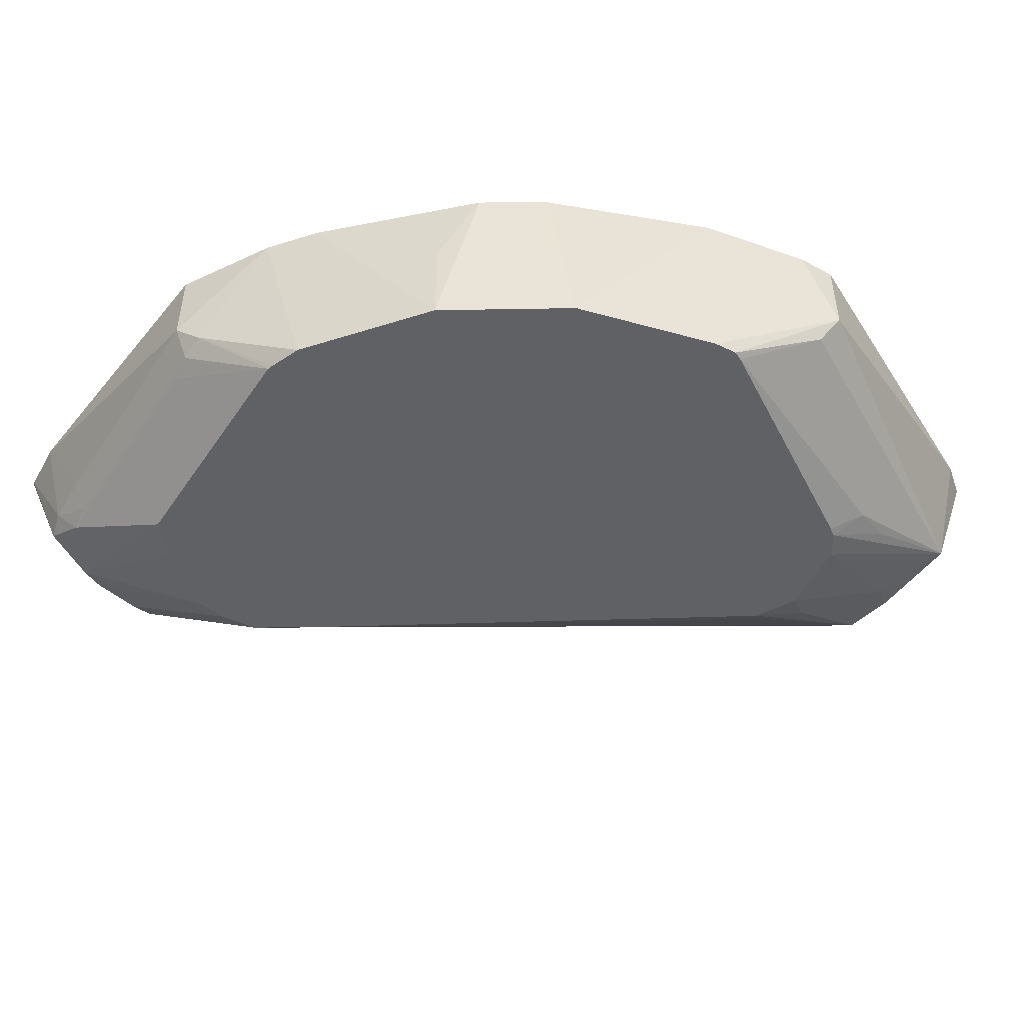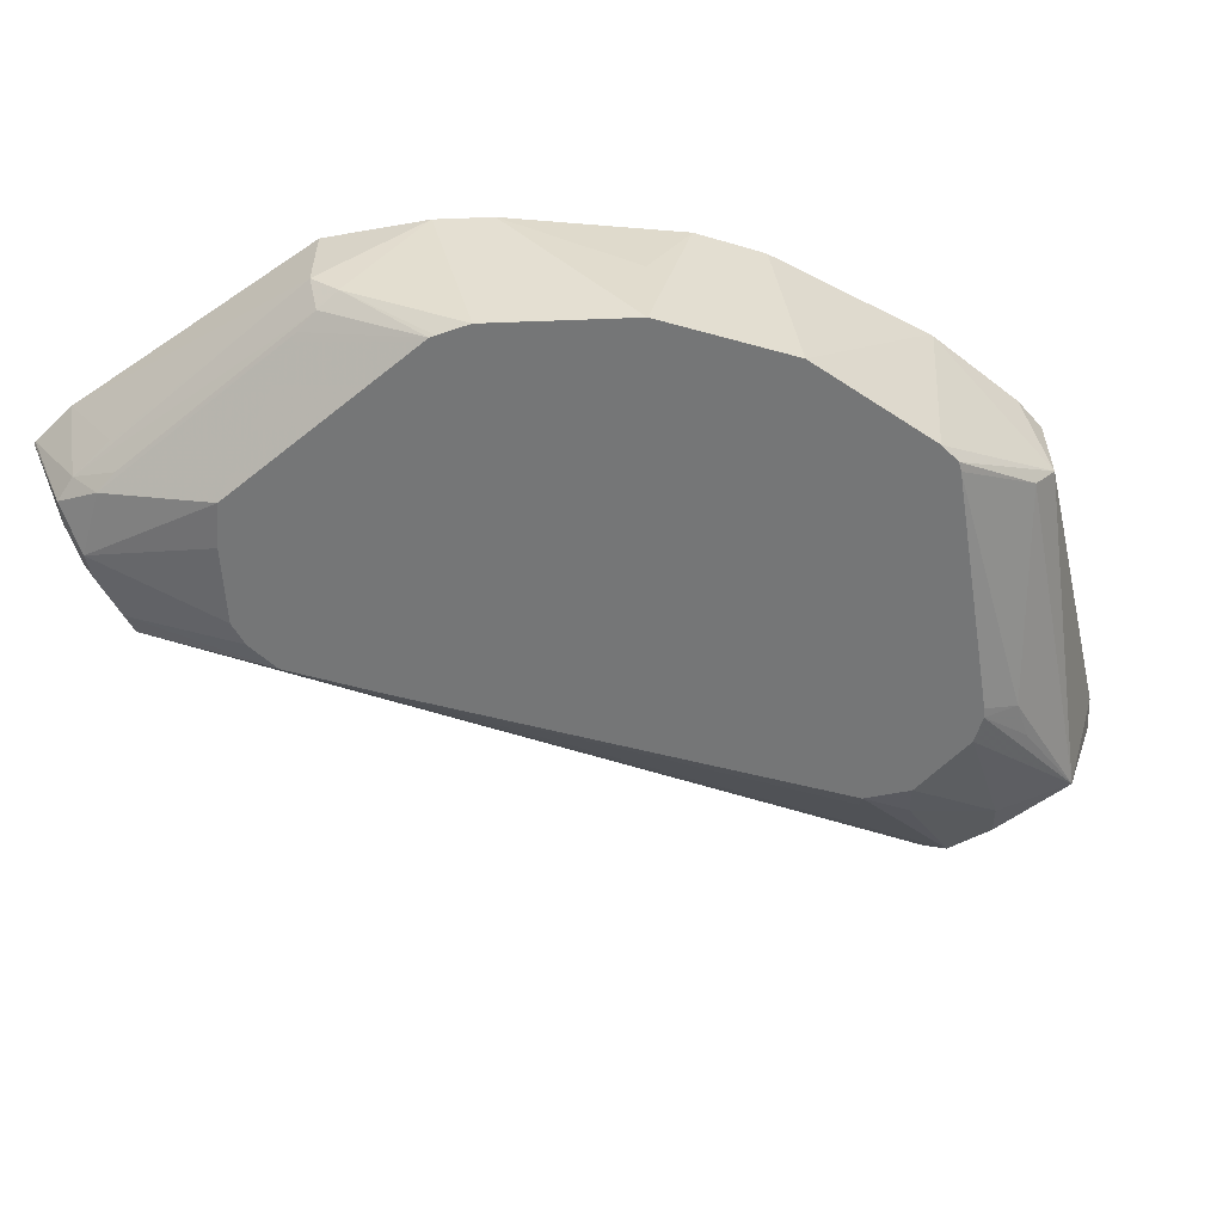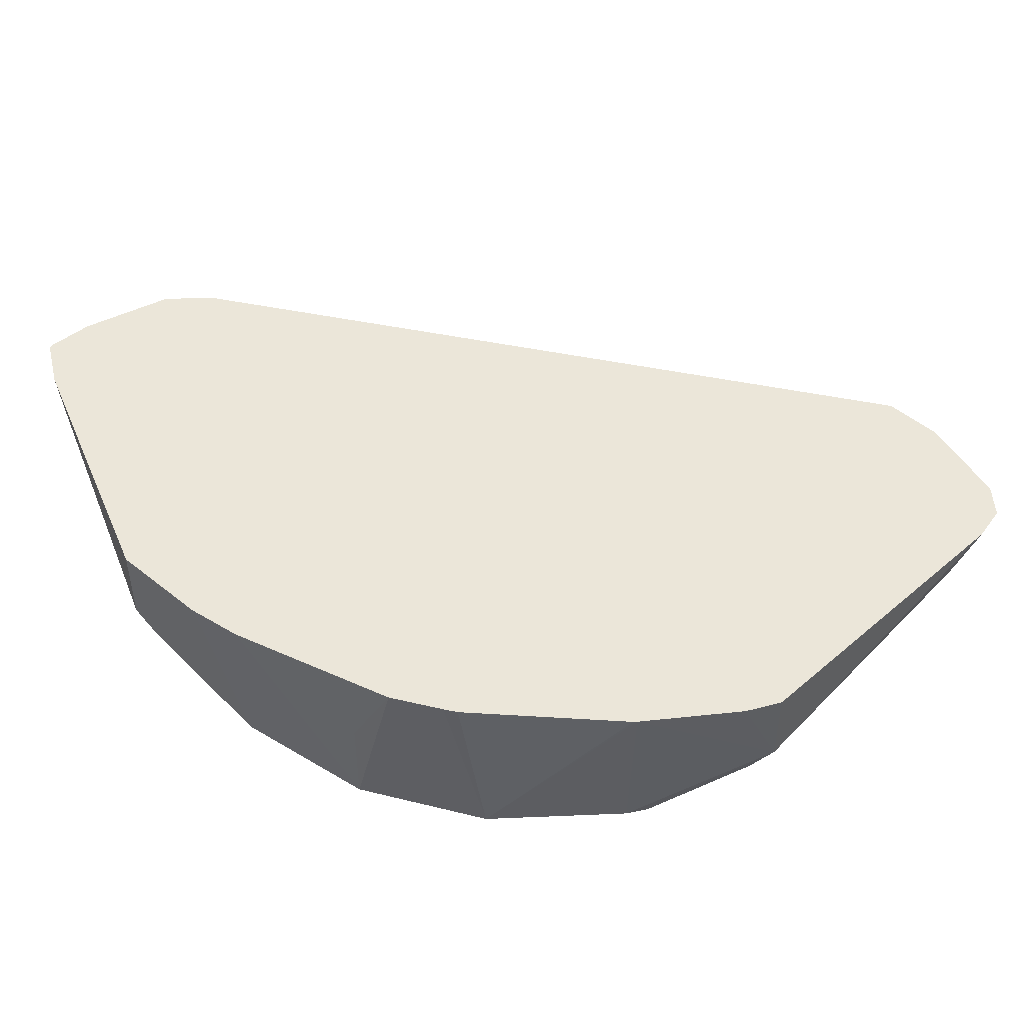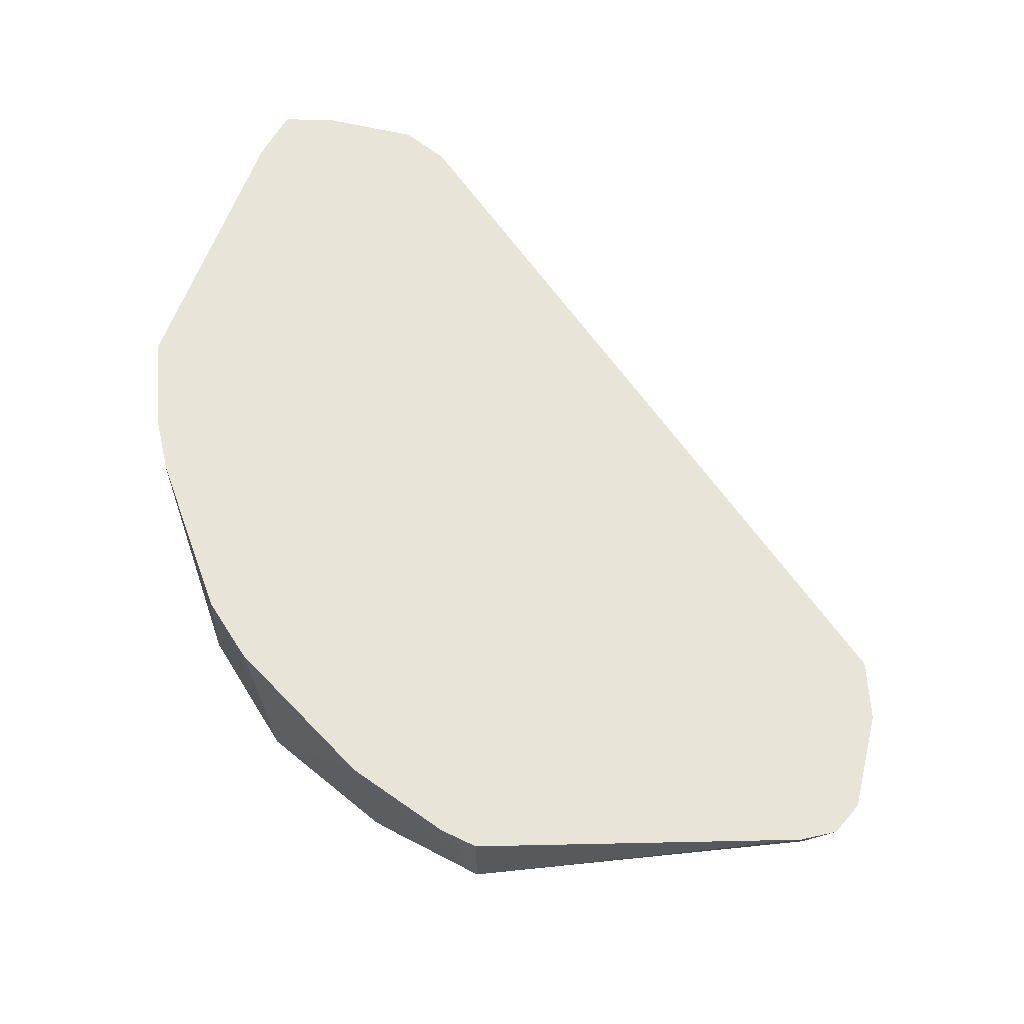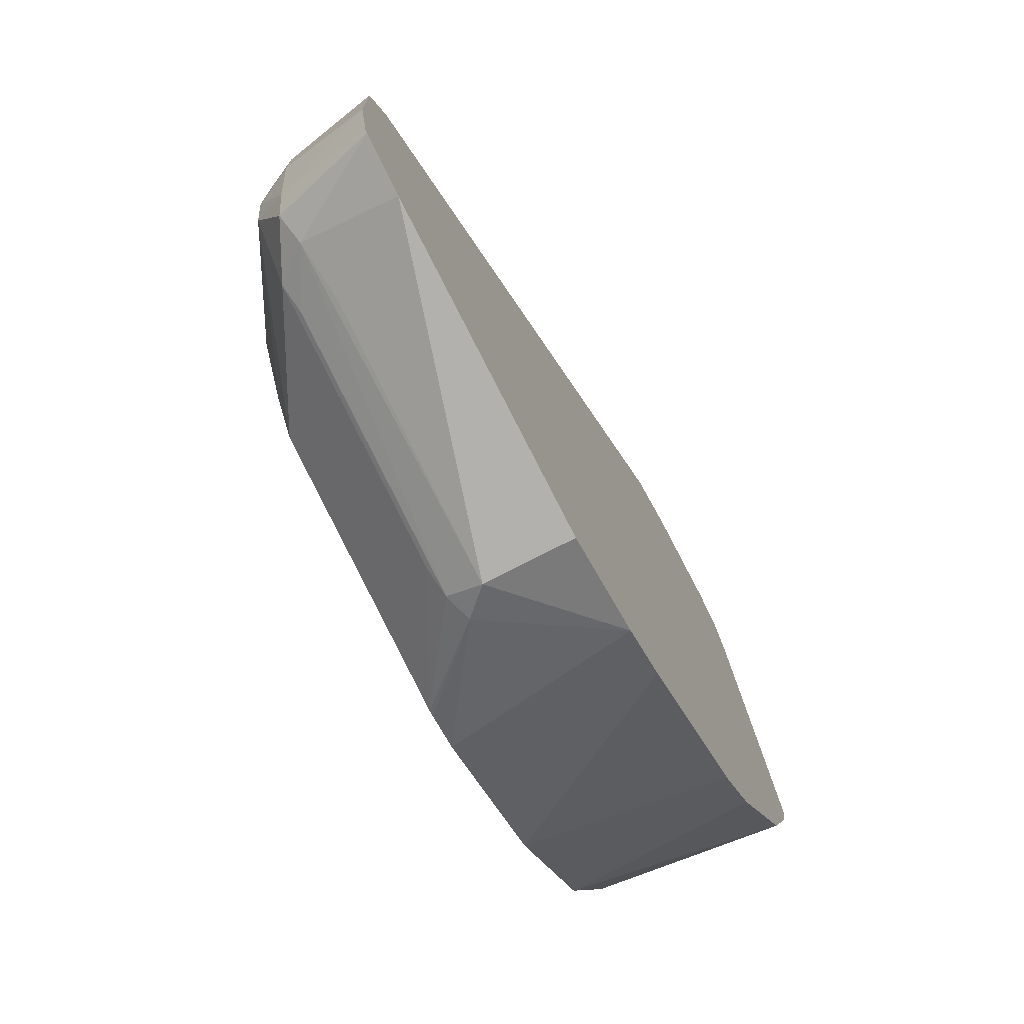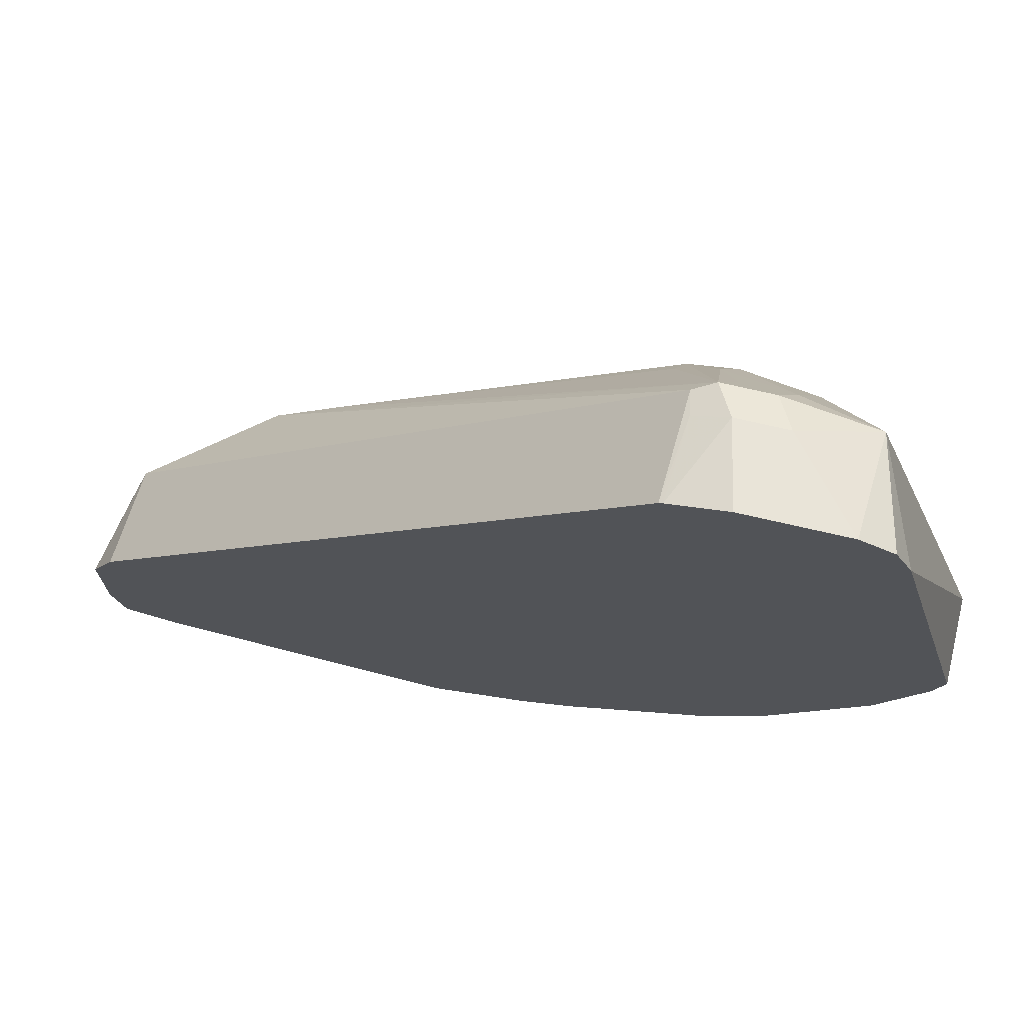
<metadata>
{"format":"obj","ext":"obj","renderer":"f3d","projection":"perspective","resolution":1024,"background":"white","views":[{"elev":-48.3,"azim":-133.9,"up":"+Y"},{"elev":-56.7,"azim":-151.2,"up":"+Y"},{"elev":47.1,"azim":-119.3,"up":"+Y"},{"elev":60.7,"azim":-76.5,"up":"+Y"},{"elev":-74.2,"azim":117.5,"up":"+Z"},{"elev":72.8,"azim":-167.0,"up":"+Z"}]}
</metadata>
<code>
v -0.6313 -0.005845 -0.4559
v -0.6313 -0.03507 -0.4559
v -0.6664 -0.005845 -0.4443
v -0.5261 -0.005845 -0.4443
v -0.6313 -0.04676 -0.4501
v -0.6401 -0.04384 -0.4515
v -0.5436 -0.03507 -0.4384
v -0.5261 -0.03727 -0.434
v -0.678 -0.07012 -0.4326
v -0.6846 -0.005845 -0.4351
v -0.5075 -0.005845 -0.4391
v -0.5436 -0.04676 -0.4326
v -0.6226 -0.04822 -0.4472
v -0.6642 -0.07012 -0.4348
v -0.6664 -0.07012 -0.4345
v -0.5173 -0.03945 -0.4296
v -0.5349 -0.04822 -0.4296
v -0.7248 -0.07012 -0.4092
v -0.7248 -0.03507 -0.4092
v -0.7372 -0.005845 -0.4001
v -0.5066 -0.005845 -0.4384
v -0.5766 -0.07012 -0.4172
v -0.5129 -0.03727 -0.4209
v -0.5173 -0.04822 -0.4121
v -0.7599 -0.07012 -0.3741
v -0.7511 -0.005845 -0.3858
v -0.5027 -0.005845 -0.4209
v -0.5673 -0.07012 -0.4033
v -0.5144 -0.04676 -0.4033
v -0.5086 -0.03507 -0.4033
v -0.555 -0.07012 -0.3776
v -0.7833 -0.07012 -0.3273
v -0.7891 -0.005845 -0.3293
v -0.7885 -0.005845 -0.3306
v -0.7599 -0.03507 -0.3741
v -0.7548 -0.005845 -0.3819
v -0.5027 -0.005845 -0.3858
v -0.5129 -0.04384 -0.377
v -0.5144 -0.04676 -0.3858
v -0.5086 -0.03507 -0.3858
v -0.555 -0.07012 -0.3683
v -0.7856 -0.07012 -0.3191
v -0.8067 -0.03507 -0.2806
v -0.8037 -0.005845 -0.2938
v -0.5112 -0.005845 -0.3689
v -0.559 -0.07012 -0.3551
v -0.7058 -0.04384 -0.1666
v -0.7847 -0.07012 -0.3157
v -0.8008 -0.04676 -0.2864
v -0.8067 -0.005845 -0.2806
v -0.7979 -0.04384 -0.2718
v -0.7628 -0.04384 -0.1666
v -0.7774 -0.005845 -0.1695
v -0.7041 -0.005845 -0.1585
v -0.5831 -0.07012 -0.331
v -0.7131 -0.04676 -0.1637
v -0.7073 -0.03507 -0.1637
v -0.7541 -0.07012 -0.2297
v -0.7628 -0.06137 -0.2192
v -0.7599 -0.005845 -0.152
v -0.7716 -0.005845 -0.1578
v -0.7599 -0.05845 -0.2046
v -0.7525 -0.07012 -0.2264
v -0.7453 -0.07012 -0.2192
v -0.7365 -0.05261 -0.1754
v -0.7307 -0.04676 -0.1637
v -0.7365 -0.03507 -0.1578
v -0.7053 -0.005845 -0.1578
v -0.6993 -0.06576 -0.2104
v -0.7027 -0.07012 -0.2154
v -0.719 -0.03507 -0.1578
v -0.719 -0.05261 -0.1754
v -0.7131 -0.0643 -0.1988
v -0.7248 -0.005845 -0.152
v -0.719 -0.07012 -0.2104
v -0.7188 -0.07012 -0.2104
f 73 75 76
f 37 45 38
f 37 38 40
f 38 46 39
f 38 45 54
f 38 54 47
f 38 47 46
f 43 50 44
f 42 48 49
f 42 49 43
f 43 49 51
f 43 51 52
f 43 53 50
f 43 52 53
f 39 46 41
f 33 43 44
f 24 29 31
f 32 42 43
f 46 47 56
f 23 30 29
f 24 31 28
f 25 32 33
f 25 33 34
f 25 34 35
f 25 35 36
f 25 36 26
f 27 37 40
f 27 40 30
f 29 30 38
f 29 38 39
f 29 39 41
f 29 41 31
f 30 40 38
f 32 43 33
f 46 56 55
f 65 73 72
f 47 57 56
f 56 66 65
f 56 65 72
f 56 72 73
f 56 73 70
f 56 70 69
f 57 68 71
f 58 63 59
f 59 63 62
f 60 67 71
f 60 71 74
f 64 75 65
f 65 75 73
f 68 74 71
f 70 73 76
f 23 27 30
f 56 67 66
f 47 54 57
f 56 71 67
f 55 69 70
f 48 58 59
f 48 59 49
f 49 59 52
f 49 52 51
f 52 60 61
f 52 61 53
f 52 59 62
f 52 62 63
f 52 63 64
f 52 64 65
f 52 65 66
f 52 66 67
f 52 67 60
f 54 68 57
f 55 56 69
f 56 57 71
f 23 29 24
f 34 36 35
f 21 27 23
f 1 21 11
f 1 11 4
f 1 4 2
f 2 5 6
f 2 6 3
f 2 4 7
f 2 7 8
f 2 8 5
f 3 6 9
f 3 9 18
f 3 18 10
f 4 11 8
f 4 8 7
f 5 8 12
f 5 12 13
f 1 27 21
f 5 13 14
f 1 37 27
f 1 54 45
f 22 24 28
f 1 2 3
f 1 3 10
f 1 10 20
f 1 20 26
f 1 26 36
f 1 36 34
f 1 34 33
f 1 33 44
f 1 44 50
f 1 50 53
f 1 53 61
f 1 60 74
f 1 74 68
f 1 68 54
f 1 45 37
f 5 14 6
f 1 61 60
f 6 15 9
f 9 32 25
f 9 25 18
f 10 18 19
f 10 19 20
f 11 21 16
f 12 17 13
f 13 17 22
f 13 22 14
f 16 23 24
f 16 24 17
f 17 24 22
f 18 20 19
f 18 25 20
f 20 25 26
f 6 14 15
f 9 42 32
f 9 48 42
f 16 21 23
f 9 63 58
f 8 11 16
f 9 58 48
f 8 16 17
f 8 17 12
f 9 15 14
f 9 22 28
f 9 28 31
f 9 31 41
f 9 14 22
f 9 46 55
f 9 55 70
f 9 70 76
f 9 64 63
f 9 76 75
f 9 41 46
f 9 75 64

</code>
